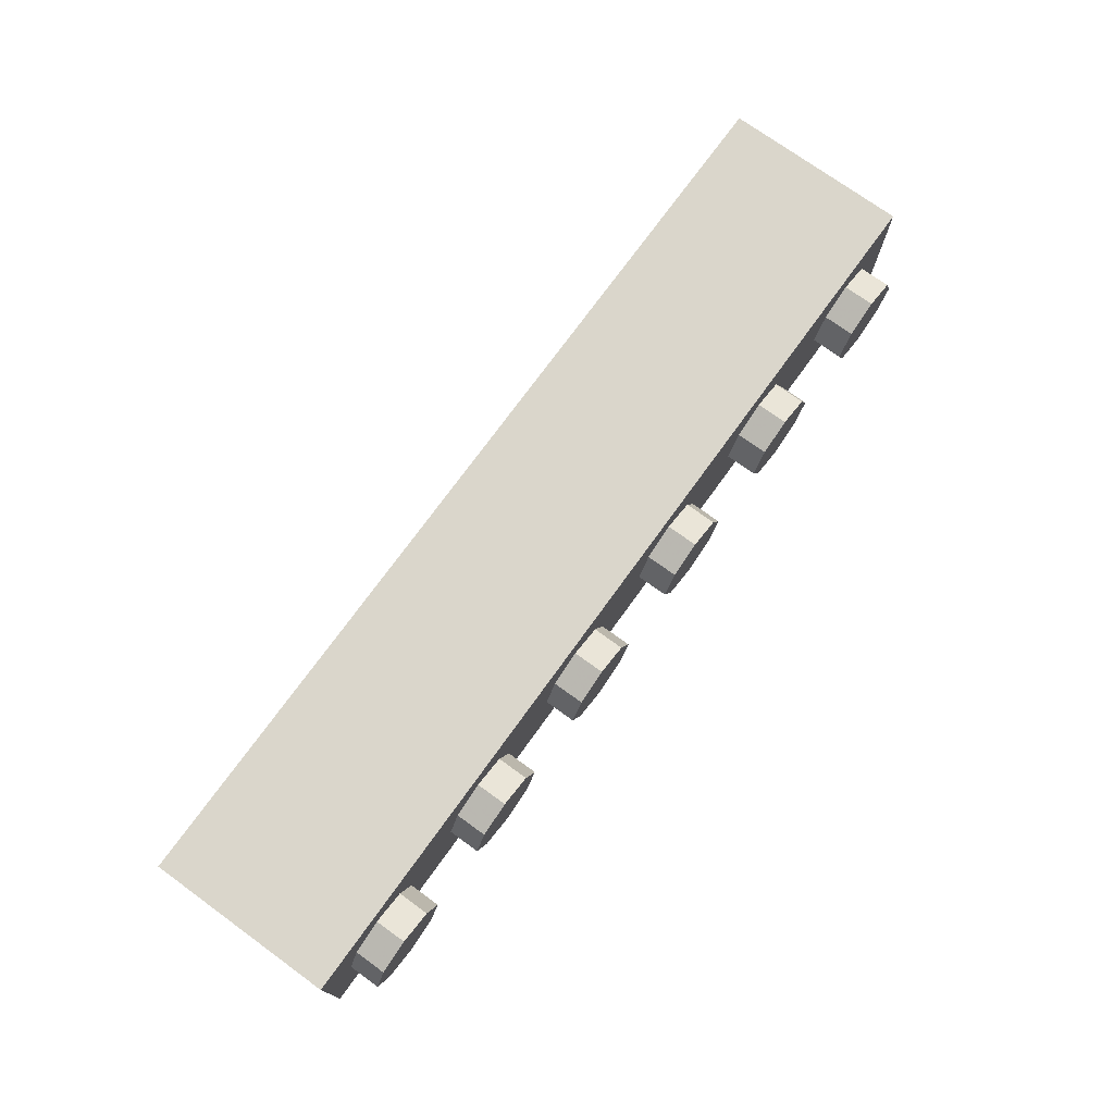
<metadata>
{"format":"obj","ext":"obj","renderer":"f3d","projection":"perspective","resolution":1024,"background":"white","views":[{"elev":74.1,"azim":-54.1,"up":"+Z"}]}
</metadata>
<code>
v -2.8 0.2 0.3
v 2.8 0.2 0.3
v 2.8 0.2 -0.3
v -2.8 0.2 -0.3
v -2.8 0.2 0.3
v -2.8 1.2 0.3
v 2.8 1.2 0.3
v 2.8 0.2 0.3
v -2.8 0.2 -0.3
v -2.8 1.2 -0.3
v -2.8 1.2 0.3
v -2.8 0.2 0.3
v 2.8 0.2 -0.3
v 2.8 1.2 -0.3
v -2.8 1.2 -0.3
v -2.8 0.2 -0.3
v 2.8 0.2 0.3
v 2.8 1.2 0.3
v 2.8 1.2 -0.3
v 2.8 0.2 -0.3
v -3 1.2 0.5
v -2.8 1.2 0.3
v 2.8 1.2 0.3
v 3 1.2 0.5
v -3 1.2 -0.5
v -2.8 1.2 -0.3
v -2.8 1.2 0.3
v -3 1.2 0.5
v 3 1.2 -0.5
v 2.8 1.2 -0.3
v -2.8 1.2 -0.3
v -3 1.2 -0.5
v 3 1.2 0.5
v 2.8 1.2 0.3
v 2.8 1.2 -0.3
v 3 1.2 -0.5
v 3 0 0.5
v 3 0 -0.5
v -3 0 -0.5
v -3 0 0.5
v 3 0 0.5
v -3 0 0.5
v -3 1.2 0.5
v 3 1.2 0.5
v -3 0 0.5
v -3 0 -0.5
v -3 1.2 -0.5
v -3 1.2 0.5
v 3 0 -0.5
v 3 0 0.5
v 3 1.2 0.5
v 3 1.2 -0.5
v -2.712 0 -0.2121
v -2.8 0 0
v -2.8 -0.2 0
v -2.712 -0.2 -0.2121
v -2.5 0 -0.3
v -2.712 0 -0.2121
v -2.712 -0.2 -0.2121
v -2.5 -0.2 -0.3
v -2.288 0 -0.2121
v -2.5 0 -0.3
v -2.5 -0.2 -0.3
v -2.288 -0.2 -0.2121
v -2.2 0 0
v -2.288 0 -0.2121
v -2.288 -0.2 -0.2121
v -2.2 -0.2 0
v -2.288 0 0.2121
v -2.2 0 0
v -2.2 -0.2 0
v -2.288 -0.2 0.2121
v -2.5 0 0.3
v -2.288 0 0.2121
v -2.288 -0.2 0.2121
v -2.5 -0.2 0.3
v -2.712 0 0.2121
v -2.5 0 0.3
v -2.5 -0.2 0.3
v -2.712 -0.2 0.2121
v -2.8 0 0
v -2.712 0 0.2121
v -2.712 -0.2 0.2121
v -2.8 -0.2 0
v -2.5 -0.2 0
v -2.8 -0.2 0
v -2.712 -0.2 -0.2121
v -2.5 -0.2 0
v -2.712 -0.2 -0.2121
v -2.5 -0.2 -0.3
v -2.5 -0.2 0
v -2.5 -0.2 -0.3
v -2.288 -0.2 -0.2121
v -2.5 -0.2 0
v -2.288 -0.2 -0.2121
v -2.2 -0.2 0
v -2.5 -0.2 0
v -2.2 -0.2 0
v -2.288 -0.2 0.2121
v -2.5 -0.2 0
v -2.288 -0.2 0.2121
v -2.5 -0.2 0.3
v -2.5 -0.2 0
v -2.5 -0.2 0.3
v -2.712 -0.2 0.2121
v -2.5 -0.2 0
v -2.712 -0.2 0.2121
v -2.8 -0.2 0
v -1.712 0 -0.2121
v -1.8 0 0
v -1.8 -0.2 0
v -1.712 -0.2 -0.2121
v -1.5 0 -0.3
v -1.712 0 -0.2121
v -1.712 -0.2 -0.2121
v -1.5 -0.2 -0.3
v -1.288 0 -0.2121
v -1.5 0 -0.3
v -1.5 -0.2 -0.3
v -1.288 -0.2 -0.2121
v -1.2 0 0
v -1.288 0 -0.2121
v -1.288 -0.2 -0.2121
v -1.2 -0.2 0
v -1.288 0 0.2121
v -1.2 0 0
v -1.2 -0.2 0
v -1.288 -0.2 0.2121
v -1.5 0 0.3
v -1.288 0 0.2121
v -1.288 -0.2 0.2121
v -1.5 -0.2 0.3
v -1.712 0 0.2121
v -1.5 0 0.3
v -1.5 -0.2 0.3
v -1.712 -0.2 0.2121
v -1.8 0 0
v -1.712 0 0.2121
v -1.712 -0.2 0.2121
v -1.8 -0.2 0
v -1.5 -0.2 0
v -1.8 -0.2 0
v -1.712 -0.2 -0.2121
v -1.5 -0.2 0
v -1.712 -0.2 -0.2121
v -1.5 -0.2 -0.3
v -1.5 -0.2 0
v -1.5 -0.2 -0.3
v -1.288 -0.2 -0.2121
v -1.5 -0.2 0
v -1.288 -0.2 -0.2121
v -1.2 -0.2 0
v -1.5 -0.2 0
v -1.2 -0.2 0
v -1.288 -0.2 0.2121
v -1.5 -0.2 0
v -1.288 -0.2 0.2121
v -1.5 -0.2 0.3
v -1.5 -0.2 0
v -1.5 -0.2 0.3
v -1.712 -0.2 0.2121
v -1.5 -0.2 0
v -1.712 -0.2 0.2121
v -1.8 -0.2 0
v -0.7121 0 -0.2121
v -0.8 0 0
v -0.8 -0.2 0
v -0.7121 -0.2 -0.2121
v -0.5 0 -0.3
v -0.7121 0 -0.2121
v -0.7121 -0.2 -0.2121
v -0.5 -0.2 -0.3
v -0.2879 0 -0.2121
v -0.5 0 -0.3
v -0.5 -0.2 -0.3
v -0.2879 -0.2 -0.2121
v -0.2 0 0
v -0.2879 0 -0.2121
v -0.2879 -0.2 -0.2121
v -0.2 -0.2 0
v -0.2879 0 0.2121
v -0.2 0 0
v -0.2 -0.2 0
v -0.2879 -0.2 0.2121
v -0.5 0 0.3
v -0.2879 0 0.2121
v -0.2879 -0.2 0.2121
v -0.5 -0.2 0.3
v -0.7121 0 0.2121
v -0.5 0 0.3
v -0.5 -0.2 0.3
v -0.7121 -0.2 0.2121
v -0.8 0 0
v -0.7121 0 0.2121
v -0.7121 -0.2 0.2121
v -0.8 -0.2 0
v -0.5 -0.2 0
v -0.8 -0.2 0
v -0.7121 -0.2 -0.2121
v -0.5 -0.2 0
v -0.7121 -0.2 -0.2121
v -0.5 -0.2 -0.3
v -0.5 -0.2 0
v -0.5 -0.2 -0.3
v -0.2879 -0.2 -0.2121
v -0.5 -0.2 0
v -0.2879 -0.2 -0.2121
v -0.2 -0.2 0
v -0.5 -0.2 0
v -0.2 -0.2 0
v -0.2879 -0.2 0.2121
v -0.5 -0.2 0
v -0.2879 -0.2 0.2121
v -0.5 -0.2 0.3
v -0.5 -0.2 0
v -0.5 -0.2 0.3
v -0.7121 -0.2 0.2121
v -0.5 -0.2 0
v -0.7121 -0.2 0.2121
v -0.8 -0.2 0
v 0.2879 0 -0.2121
v 0.2 0 0
v 0.2 -0.2 0
v 0.2879 -0.2 -0.2121
v 0.5 0 -0.3
v 0.2879 0 -0.2121
v 0.2879 -0.2 -0.2121
v 0.5 -0.2 -0.3
v 0.7121 0 -0.2121
v 0.5 0 -0.3
v 0.5 -0.2 -0.3
v 0.7121 -0.2 -0.2121
v 0.8 0 0
v 0.7121 0 -0.2121
v 0.7121 -0.2 -0.2121
v 0.8 -0.2 0
v 0.7121 0 0.2121
v 0.8 0 0
v 0.8 -0.2 0
v 0.7121 -0.2 0.2121
v 0.5 0 0.3
v 0.7121 0 0.2121
v 0.7121 -0.2 0.2121
v 0.5 -0.2 0.3
v 0.2879 0 0.2121
v 0.5 0 0.3
v 0.5 -0.2 0.3
v 0.2879 -0.2 0.2121
v 0.2 0 0
v 0.2879 0 0.2121
v 0.2879 -0.2 0.2121
v 0.2 -0.2 0
v 0.5 -0.2 0
v 0.2 -0.2 0
v 0.2879 -0.2 -0.2121
v 0.5 -0.2 0
v 0.2879 -0.2 -0.2121
v 0.5 -0.2 -0.3
v 0.5 -0.2 0
v 0.5 -0.2 -0.3
v 0.7121 -0.2 -0.2121
v 0.5 -0.2 0
v 0.7121 -0.2 -0.2121
v 0.8 -0.2 0
v 0.5 -0.2 0
v 0.8 -0.2 0
v 0.7121 -0.2 0.2121
v 0.5 -0.2 0
v 0.7121 -0.2 0.2121
v 0.5 -0.2 0.3
v 0.5 -0.2 0
v 0.5 -0.2 0.3
v 0.2879 -0.2 0.2121
v 0.5 -0.2 0
v 0.2879 -0.2 0.2121
v 0.2 -0.2 0
v 1.288 0 -0.2121
v 1.2 0 0
v 1.2 -0.2 0
v 1.288 -0.2 -0.2121
v 1.5 0 -0.3
v 1.288 0 -0.2121
v 1.288 -0.2 -0.2121
v 1.5 -0.2 -0.3
v 1.712 0 -0.2121
v 1.5 0 -0.3
v 1.5 -0.2 -0.3
v 1.712 -0.2 -0.2121
v 1.8 0 0
v 1.712 0 -0.2121
v 1.712 -0.2 -0.2121
v 1.8 -0.2 0
v 1.712 0 0.2121
v 1.8 0 0
v 1.8 -0.2 0
v 1.712 -0.2 0.2121
v 1.5 0 0.3
v 1.712 0 0.2121
v 1.712 -0.2 0.2121
v 1.5 -0.2 0.3
v 1.288 0 0.2121
v 1.5 0 0.3
v 1.5 -0.2 0.3
v 1.288 -0.2 0.2121
v 1.2 0 0
v 1.288 0 0.2121
v 1.288 -0.2 0.2121
v 1.2 -0.2 0
v 1.5 -0.2 0
v 1.2 -0.2 0
v 1.288 -0.2 -0.2121
v 1.5 -0.2 0
v 1.288 -0.2 -0.2121
v 1.5 -0.2 -0.3
v 1.5 -0.2 0
v 1.5 -0.2 -0.3
v 1.712 -0.2 -0.2121
v 1.5 -0.2 0
v 1.712 -0.2 -0.2121
v 1.8 -0.2 0
v 1.5 -0.2 0
v 1.8 -0.2 0
v 1.712 -0.2 0.2121
v 1.5 -0.2 0
v 1.712 -0.2 0.2121
v 1.5 -0.2 0.3
v 1.5 -0.2 0
v 1.5 -0.2 0.3
v 1.288 -0.2 0.2121
v 1.5 -0.2 0
v 1.288 -0.2 0.2121
v 1.2 -0.2 0
v 2.288 0 -0.2121
v 2.2 0 0
v 2.2 -0.2 0
v 2.288 -0.2 -0.2121
v 2.5 0 -0.3
v 2.288 0 -0.2121
v 2.288 -0.2 -0.2121
v 2.5 -0.2 -0.3
v 2.712 0 -0.2121
v 2.5 0 -0.3
v 2.5 -0.2 -0.3
v 2.712 -0.2 -0.2121
v 2.8 0 0
v 2.712 0 -0.2121
v 2.712 -0.2 -0.2121
v 2.8 -0.2 0
v 2.712 0 0.2121
v 2.8 0 0
v 2.8 -0.2 0
v 2.712 -0.2 0.2121
v 2.5 0 0.3
v 2.712 0 0.2121
v 2.712 -0.2 0.2121
v 2.5 -0.2 0.3
v 2.288 0 0.2121
v 2.5 0 0.3
v 2.5 -0.2 0.3
v 2.288 -0.2 0.2121
v 2.2 0 0
v 2.288 0 0.2121
v 2.288 -0.2 0.2121
v 2.2 -0.2 0
v 2.5 -0.2 0
v 2.2 -0.2 0
v 2.288 -0.2 -0.2121
v 2.5 -0.2 0
v 2.288 -0.2 -0.2121
v 2.5 -0.2 -0.3
v 2.5 -0.2 0
v 2.5 -0.2 -0.3
v 2.712 -0.2 -0.2121
v 2.5 -0.2 0
v 2.712 -0.2 -0.2121
v 2.8 -0.2 0
v 2.5 -0.2 0
v 2.8 -0.2 0
v 2.712 -0.2 0.2121
v 2.5 -0.2 0
v 2.712 -0.2 0.2121
v 2.5 -0.2 0.3
v 2.5 -0.2 0
v 2.5 -0.2 0.3
v 2.288 -0.2 0.2121
v 2.5 -0.2 0
v 2.288 -0.2 0.2121
v 2.2 -0.2 0
v -0.95 0.8 -0.3
v -1.05 0.8 -0.3
v -1.05 0.8 0.3
v -0.95 0.8 0.3
v -1.05 0.8 -0.3
v -1.05 0.2 -0.3
v -1.05 0.2 0.3
v -1.05 0.8 0.3
v -0.95 0.8 0.3
v -0.95 0.2 0.3
v -0.95 0.2 -0.3
v -0.95 0.8 -0.3
v 1.05 0.8 -0.3
v 0.95 0.8 -0.3
v 0.95 0.8 0.3
v 1.05 0.8 0.3
v 0.95 0.8 -0.3
v 0.95 0.2 -0.3
v 0.95 0.2 0.3
v 0.95 0.8 0.3
v 1.05 0.8 0.3
v 1.05 0.2 0.3
v 1.05 0.2 -0.3
v 1.05 0.8 -0.3
v -3 0 -0.5
v 3 0 -0.5
v 3 0.2833 -0.5
v -3 0.2833 -0.5
v -3 0.2833 -0.5
v -1.35 0.2833 -0.5
v -1.35 1.2 -0.5
v -3 1.2 -0.5
v -1.35 0.2833 -0.5
v -1.283 0.2833 -0.5
v -1.283 0.9334 -0.5
v -1.35 0.9334 -0.5
v -1.283 0.2833 -0.5
v -0.9334 0.2833 -0.5
v -0.9334 0.5333 -0.5
v -1.283 0.5333 -0.5
v -0.9334 0.2833 -0.5
v -0.8667 0.2833 -0.5
v -0.8667 0.9334 -0.5
v -0.9334 0.9334 -0.5
v -0.8667 0.2833 -0.5
v -0.7833 0.2833 -0.5
v -0.7833 1.2 -0.5
v -0.8667 1.2 -0.5
v -0.1666 0.6083 -0.5
v -0.1876 0.7072 -0.5
v -0.4416 0.6083 -0.5
v -0.1 0.6083 -0.5
v -0.126 0.7327 -0.5
v -0.1876 0.7072 -0.5
v -0.1666 0.6083 -0.5
v -0.126 0.7327 -0.5
v -0.1 0.6083 -0.5
v -0.1 0.9334 -0.5
v -0.1876 0.7072 -0.5
v -0.2472 0.791 -0.5
v -0.4416 0.6083 -0.5
v -0.126 0.7327 -0.5
v -0.2001 0.8381 -0.5
v -0.2472 0.791 -0.5
v -0.1876 0.7072 -0.5
v -0.2001 0.8381 -0.5
v -0.126 0.7327 -0.5
v -0.1 0.9334 -0.5
v -0.2472 0.791 -0.5
v -0.3364 0.847 -0.5
v -0.4416 0.6083 -0.5
v -0.2001 0.8381 -0.5
v -0.3109 0.9086 -0.5
v -0.3364 0.847 -0.5
v -0.2472 0.791 -0.5
v -0.3109 0.9086 -0.5
v -0.2001 0.8381 -0.5
v -0.1 0.9334 -0.5
v -0.3364 0.847 -0.5
v -0.4416 0.8667 -0.5
v -0.4416 0.6083 -0.5
v -0.3109 0.9086 -0.5
v -0.4416 0.9334 -0.5
v -0.4416 0.8667 -0.5
v -0.3364 0.847 -0.5
v -0.4416 0.9334 -0.5
v -0.3109 0.9086 -0.5
v -0.1 0.9334 -0.5
v -0.4416 0.8667 -0.5
v -0.5469 0.847 -0.5
v -0.4416 0.6083 -0.5
v -0.4416 0.9334 -0.5
v -0.5724 0.9086 -0.5
v -0.5469 0.847 -0.5
v -0.4416 0.8667 -0.5
v -0.5724 0.9086 -0.5
v -0.4416 0.9334 -0.5
v -0.7833 0.9334 -0.5
v -0.5469 0.847 -0.5
v -0.6361 0.791 -0.5
v -0.4416 0.6083 -0.5
v -0.5724 0.9086 -0.5
v -0.6833 0.8381 -0.5
v -0.6361 0.791 -0.5
v -0.5469 0.847 -0.5
v -0.6833 0.8381 -0.5
v -0.5724 0.9086 -0.5
v -0.7833 0.9334 -0.5
v -0.6361 0.791 -0.5
v -0.6957 0.7072 -0.5
v -0.4416 0.6083 -0.5
v -0.6833 0.8381 -0.5
v -0.7573 0.7327 -0.5
v -0.6957 0.7072 -0.5
v -0.6361 0.791 -0.5
v -0.7573 0.7327 -0.5
v -0.6833 0.8381 -0.5
v -0.7833 0.9334 -0.5
v -0.6957 0.7072 -0.5
v -0.7167 0.6083 -0.5
v -0.4416 0.6083 -0.5
v -0.7573 0.7327 -0.5
v -0.7833 0.6083 -0.5
v -0.7167 0.6083 -0.5
v -0.6957 0.7072 -0.5
v -0.7833 0.6083 -0.5
v -0.7573 0.7327 -0.5
v -0.7833 0.9334 -0.5
v -0.7167 0.6083 -0.5
v -0.6957 0.5094 -0.5
v -0.4416 0.6083 -0.5
v -0.7833 0.6083 -0.5
v -0.7573 0.4839 -0.5
v -0.6957 0.5094 -0.5
v -0.7167 0.6083 -0.5
v -0.7573 0.4839 -0.5
v -0.7833 0.6083 -0.5
v -0.7833 0.2833 -0.5
v -0.6957 0.5094 -0.5
v -0.6361 0.4256 -0.5
v -0.4416 0.6083 -0.5
v -0.7573 0.4839 -0.5
v -0.6833 0.3785 -0.5
v -0.6361 0.4256 -0.5
v -0.6957 0.5094 -0.5
v -0.6833 0.3785 -0.5
v -0.7573 0.4839 -0.5
v -0.7833 0.2833 -0.5
v -0.6361 0.4256 -0.5
v -0.5469 0.3696 -0.5
v -0.4416 0.6083 -0.5
v -0.6833 0.3785 -0.5
v -0.5724 0.308 -0.5
v -0.5469 0.3696 -0.5
v -0.6361 0.4256 -0.5
v -0.5724 0.308 -0.5
v -0.6833 0.3785 -0.5
v -0.7833 0.2833 -0.5
v -0.5469 0.3696 -0.5
v -0.4416 0.35 -0.5
v -0.4416 0.6083 -0.5
v -0.5724 0.308 -0.5
v -0.4416 0.2833 -0.5
v -0.4416 0.35 -0.5
v -0.5469 0.3696 -0.5
v -0.4416 0.2833 -0.5
v -0.5724 0.308 -0.5
v -0.7833 0.2833 -0.5
v -0.4416 0.35 -0.5
v -0.3364 0.3696 -0.5
v -0.4416 0.6083 -0.5
v -0.4416 0.2833 -0.5
v -0.3109 0.308 -0.5
v -0.3364 0.3696 -0.5
v -0.4416 0.35 -0.5
v -0.3109 0.308 -0.5
v -0.4416 0.2833 -0.5
v -0.1 0.2833 -0.5
v -0.3364 0.3696 -0.5
v -0.2472 0.4256 -0.5
v -0.4416 0.6083 -0.5
v -0.3109 0.308 -0.5
v -0.2001 0.3785 -0.5
v -0.2472 0.4256 -0.5
v -0.3364 0.3696 -0.5
v -0.2001 0.3785 -0.5
v -0.3109 0.308 -0.5
v -0.1 0.2833 -0.5
v -0.2472 0.4256 -0.5
v -0.1876 0.5094 -0.5
v -0.4416 0.6083 -0.5
v -0.2001 0.3785 -0.5
v -0.126 0.4839 -0.5
v -0.1876 0.5094 -0.5
v -0.2472 0.4256 -0.5
v -0.126 0.4839 -0.5
v -0.2001 0.3785 -0.5
v -0.1 0.2833 -0.5
v -0.1876 0.5094 -0.5
v -0.1666 0.6083 -0.5
v -0.4416 0.6083 -0.5
v -0.126 0.4839 -0.5
v -0.1 0.6083 -0.5
v -0.1666 0.6083 -0.5
v -0.1876 0.5094 -0.5
v -0.1 0.6083 -0.5
v -0.126 0.4839 -0.5
v -0.1 0.2833 -0.5
v -0.1 0.2833 -0.5
v -0.08335 0.2833 -0.5
v -0.08335 1.2 -0.5
v -0.1 1.2 -0.5
v -0.08335 0.2833 -0.5
v 0.3166 0.2833 -0.5
v 0.3166 0.35 -0.5
v -0.08335 0.35 -0.5
v 0.3166 0.2833 -0.5
v 0.4667 0.2833 -0.5
v 0.4667 1.2 -0.5
v 0.3166 1.2 -0.5
v 0.4667 0.2833 -0.5
v 0.8 0.2833 -0.5
v 0.8 0.35 -0.5
v 0.4667 0.35 -0.5
v 0.8 0.2833 -0.5
v 0.9667 0.2833 -0.5
v 0.9667 1.2 -0.5
v 0.8 1.2 -0.5
v 0.9667 0.2833 -0.5
v 1.033 0.2833 -0.5
v 1.033 0.9334 -0.5
v 0.9667 0.9334 -0.5
v 1.033 0.2833 -0.5
v 3 0.2833 -0.5
v 3 0.8667 -0.5
v 1.033 0.8667 -0.5
v -0.08335 0.35 -0.5
v 0.08335 0.35 -0.5
v 0.08335 1.2 -0.5
v -0.08335 1.2 -0.5
v 0.08335 0.35 -0.5
v 0.15 0.35 -0.5
v 0.15 0.9334 -0.5
v 0.08335 0.9334 -0.5
v 0.15 0.35 -0.5
v 0.3166 0.35 -0.5
v 0.3166 1.2 -0.5
v 0.15 1.2 -0.5
v 0.4667 0.35 -0.5
v 0.5333 0.35 -0.5
v 0.5333 0.9334 -0.5
v 0.4667 0.9334 -0.5
v 0.5333 0.35 -0.5
v 0.8 0.35 -0.5
v 0.8 0.55 -0.5
v 0.5333 0.55 -0.5
v -1.283 0.5333 -0.5
v -0.9334 0.5333 -0.5
v -0.9334 0.6 -0.5
v -1.283 0.6 -0.5
v 0.5333 0.55 -0.5
v 0.7667 0.55 -0.5
v 0.7667 0.6167 -0.5
v 0.5333 0.6167 -0.5
v 0.7667 0.55 -0.5
v 0.8 0.55 -0.5
v 0.8 0.8667 -0.5
v 0.7667 0.8667 -0.5
v -1.283 0.6 -0.5
v -0.9334 0.6 -0.5
v -0.9334 1.2 -0.5
v -1.283 1.2 -0.5
v 0.5333 0.6167 -0.5
v 0.7667 0.6167 -0.5
v 0.7667 0.8667 -0.5
v 0.5333 0.8667 -0.5
v 0.5333 0.8667 -0.5
v 0.8 0.8667 -0.5
v 0.8 0.9334 -0.5
v 0.5333 0.9334 -0.5
v 1.033 0.8667 -0.5
v 1.35 0.8667 -0.5
v 1.35 0.9334 -0.5
v 1.033 0.9334 -0.5
v 1.35 0.8667 -0.5
v 3 0.8667 -0.5
v 3 1.2 -0.5
v 1.35 1.2 -0.5
v -1.35 0.9334 -0.5
v -1.283 0.9334 -0.5
v -1.283 1.2 -0.5
v -1.35 1.2 -0.5
v -0.9334 0.9334 -0.5
v -0.8667 0.9334 -0.5
v -0.8667 1.2 -0.5
v -0.9334 1.2 -0.5
v -0.7833 0.9334 -0.5
v -0.1 0.9334 -0.5
v -0.1 1.2 -0.5
v -0.7833 1.2 -0.5
v 0.08335 0.9334 -0.5
v 0.15 0.9334 -0.5
v 0.15 1.2 -0.5
v 0.08335 1.2 -0.5
v 0.4667 0.9334 -0.5
v 0.8 0.9334 -0.5
v 0.8 1.2 -0.5
v 0.4667 1.2 -0.5
v 0.9667 0.9334 -0.5
v 1.35 0.9334 -0.5
v 1.35 1.2 -0.5
v 0.9667 1.2 -0.5
g mesh1765454
f 1 2 3
f 3 4 1
f 5 6 7
f 7 8 5
f 9 10 11
f 11 12 9
f 13 14 15
f 15 16 13
f 17 18 19
f 19 20 17
f 21 23 22
f 23 21 24
f 25 27 26
f 27 25 28
f 29 31 30
f 31 29 32
f 33 35 34
f 35 33 36
g mesh1765456
f 37 39 38
f 39 37 40
f 41 43 42
f 43 41 44
f 45 47 46
f 47 45 48
f 49 51 50
f 51 49 52
g mesh1765461
f 53 55 54
f 55 53 56
f 57 59 58
f 59 57 60
f 61 63 62
f 63 61 64
f 65 67 66
f 67 65 68
f 69 71 70
f 71 69 72
f 73 75 74
f 75 73 76
f 77 79 78
f 79 77 80
f 81 83 82
f 83 81 84
g mesh1765463
f 85 86 87
f 88 89 90
f 91 92 93
f 94 95 96
f 97 98 99
f 100 101 102
f 103 104 105
f 106 107 108
g mesh1765469
f 109 111 110
f 111 109 112
f 113 115 114
f 115 113 116
f 117 119 118
f 119 117 120
f 121 123 122
f 123 121 124
f 125 127 126
f 127 125 128
f 129 131 130
f 131 129 132
f 133 135 134
f 135 133 136
f 137 139 138
f 139 137 140
g mesh1765471
f 141 142 143
f 144 145 146
f 147 148 149
f 150 151 152
f 153 154 155
f 156 157 158
f 159 160 161
f 162 163 164
g mesh1765477
f 165 167 166
f 167 165 168
f 169 171 170
f 171 169 172
f 173 175 174
f 175 173 176
f 177 179 178
f 179 177 180
f 181 183 182
f 183 181 184
f 185 187 186
f 187 185 188
f 189 191 190
f 191 189 192
f 193 195 194
f 195 193 196
g mesh1765479
f 197 198 199
f 200 201 202
f 203 204 205
f 206 207 208
f 209 210 211
f 212 213 214
f 215 216 217
f 218 219 220
g mesh1765485
f 221 223 222
f 223 221 224
f 225 227 226
f 227 225 228
f 229 231 230
f 231 229 232
f 233 235 234
f 235 233 236
f 237 239 238
f 239 237 240
f 241 243 242
f 243 241 244
f 245 247 246
f 247 245 248
f 249 251 250
f 251 249 252
g mesh1765487
f 253 254 255
f 256 257 258
f 259 260 261
f 262 263 264
f 265 266 267
f 268 269 270
f 271 272 273
f 274 275 276
g mesh1765493
f 277 279 278
f 279 277 280
f 281 283 282
f 283 281 284
f 285 287 286
f 287 285 288
f 289 291 290
f 291 289 292
f 293 295 294
f 295 293 296
f 297 299 298
f 299 297 300
f 301 303 302
f 303 301 304
f 305 307 306
f 307 305 308
g mesh1765495
f 309 310 311
f 312 313 314
f 315 316 317
f 318 319 320
f 321 322 323
f 324 325 326
f 327 328 329
f 330 331 332
g mesh1765501
f 333 335 334
f 335 333 336
f 337 339 338
f 339 337 340
f 341 343 342
f 343 341 344
f 345 347 346
f 347 345 348
f 349 351 350
f 351 349 352
f 353 355 354
f 355 353 356
f 357 359 358
f 359 357 360
f 361 363 362
f 363 361 364
g mesh1765503
f 365 366 367
f 368 369 370
f 371 372 373
f 374 375 376
f 377 378 379
f 380 381 382
f 383 384 385
f 386 387 388
g mesh1765507
f 389 390 391
f 391 392 389
f 393 394 395
f 395 396 393
f 397 398 399
f 399 400 397
g mesh1765509
f 401 402 403
f 403 404 401
f 405 406 407
f 407 408 405
f 409 410 411
f 411 412 409
f 413 415 414
f 415 413 416
f 417 419 418
f 419 417 420
f 421 423 422
f 423 421 424
f 425 427 426
f 427 425 428
f 429 431 430
f 431 429 432
f 433 435 434
f 435 433 436
f 437 439 438
f 440 442 441
f 442 440 443
f 444 446 445
f 447 449 448
f 450 452 451
f 452 450 453
f 454 456 455
f 457 459 458
f 460 462 461
f 462 460 463
f 464 466 465
f 467 469 468
f 470 472 471
f 472 470 473
f 474 476 475
f 477 479 478
f 480 482 481
f 482 480 483
f 484 486 485
f 487 489 488
f 490 492 491
f 492 490 493
f 494 496 495
f 497 499 498
f 500 502 501
f 502 500 503
f 504 506 505
f 507 509 508
f 510 512 511
f 512 510 513
f 514 516 515
f 517 519 518
f 520 522 521
f 522 520 523
f 524 526 525
f 527 529 528
f 530 532 531
f 532 530 533
f 534 536 535
f 537 539 538
f 540 542 541
f 542 540 543
f 544 546 545
f 547 549 548
f 550 552 551
f 552 550 553
f 554 556 555
f 557 559 558
f 560 562 561
f 562 560 563
f 564 566 565
f 567 569 568
f 570 572 571
f 572 570 573
f 574 576 575
f 577 579 578
f 580 582 581
f 582 580 583
f 584 586 585
f 587 589 588
f 590 592 591
f 592 590 593
f 594 596 595
f 597 599 598
f 599 597 600
f 601 603 602
f 603 601 604
f 605 607 606
f 607 605 608
f 609 611 610
f 611 609 612
f 613 615 614
f 615 613 616
f 617 619 618
f 619 617 620
f 621 623 622
f 623 621 624
f 625 627 626
f 627 625 628
f 629 631 630
f 631 629 632
f 633 635 634
f 635 633 636
f 637 639 638
f 639 637 640
f 641 643 642
f 643 641 644
f 645 647 646
f 647 645 648
f 649 651 650
f 651 649 652
f 653 655 654
f 655 653 656
f 657 659 658
f 659 657 660
f 661 663 662
f 663 661 664
f 665 667 666
f 667 665 668
f 669 671 670
f 671 669 672
f 673 675 674
f 675 673 676
f 677 679 678
f 679 677 680
f 681 683 682
f 683 681 684
f 685 687 686
f 687 685 688
f 689 691 690
f 691 689 692
f 693 695 694
f 695 693 696
f 697 699 698
f 699 697 700

</code>
